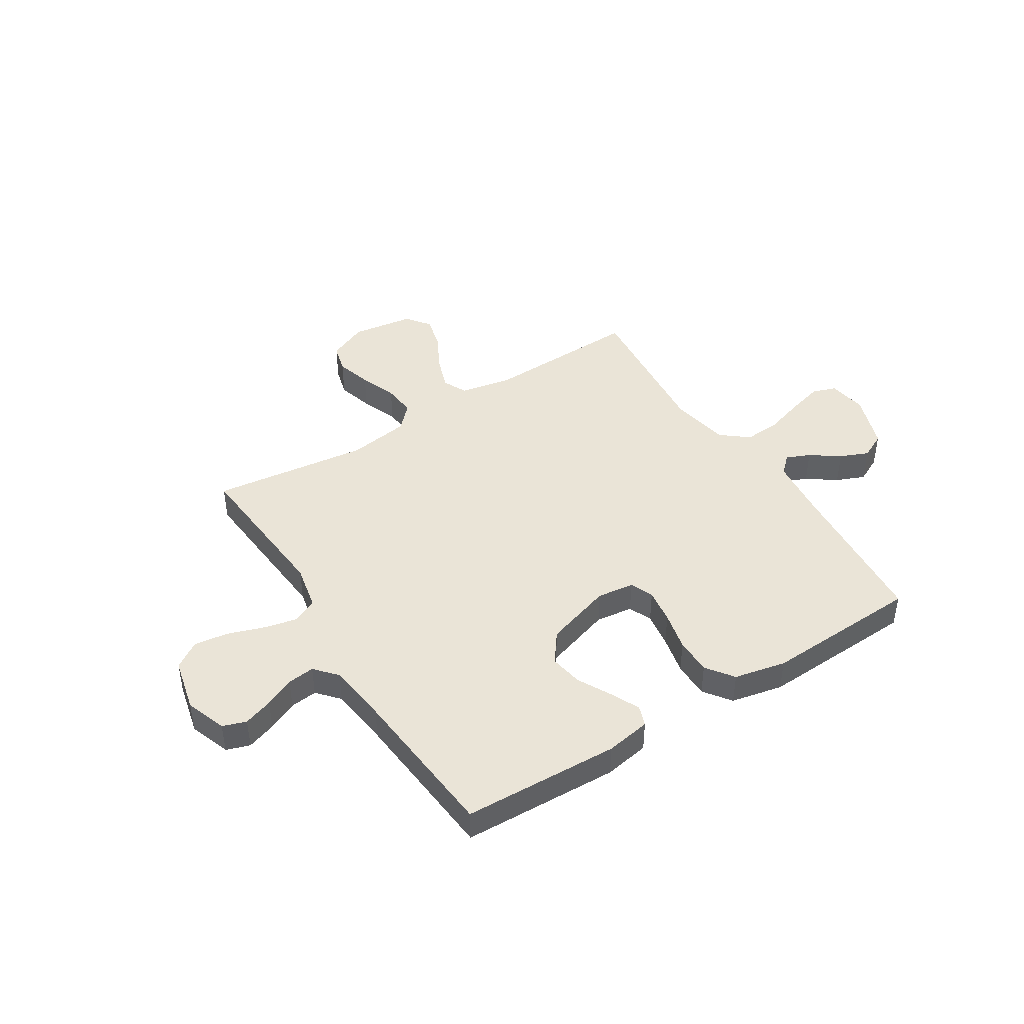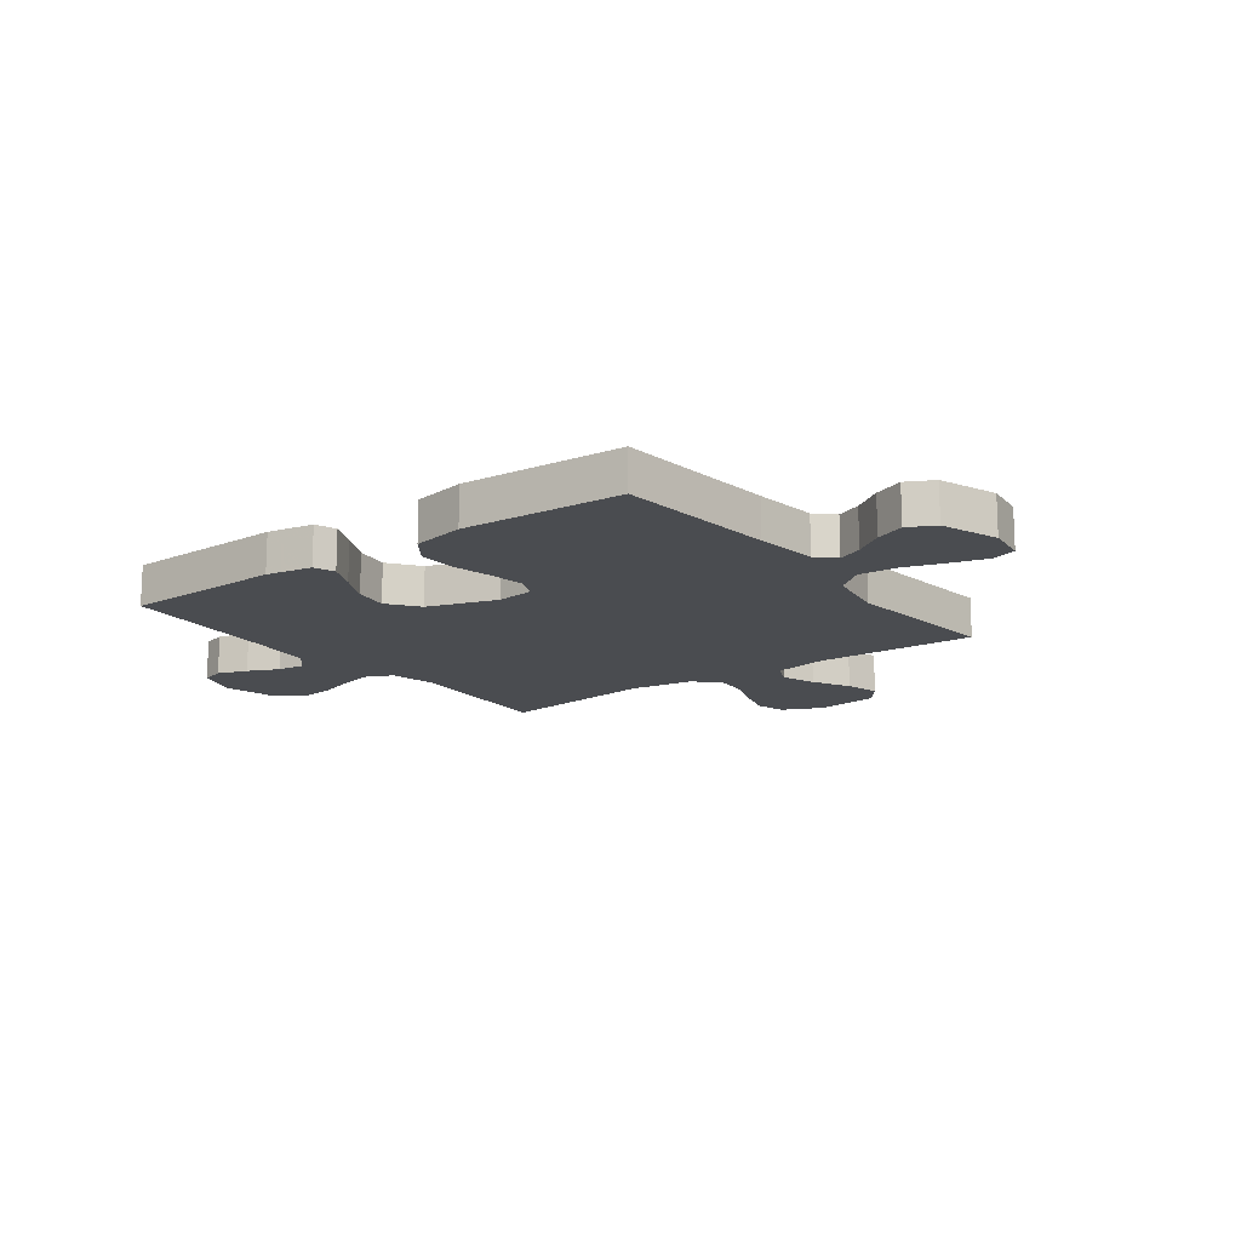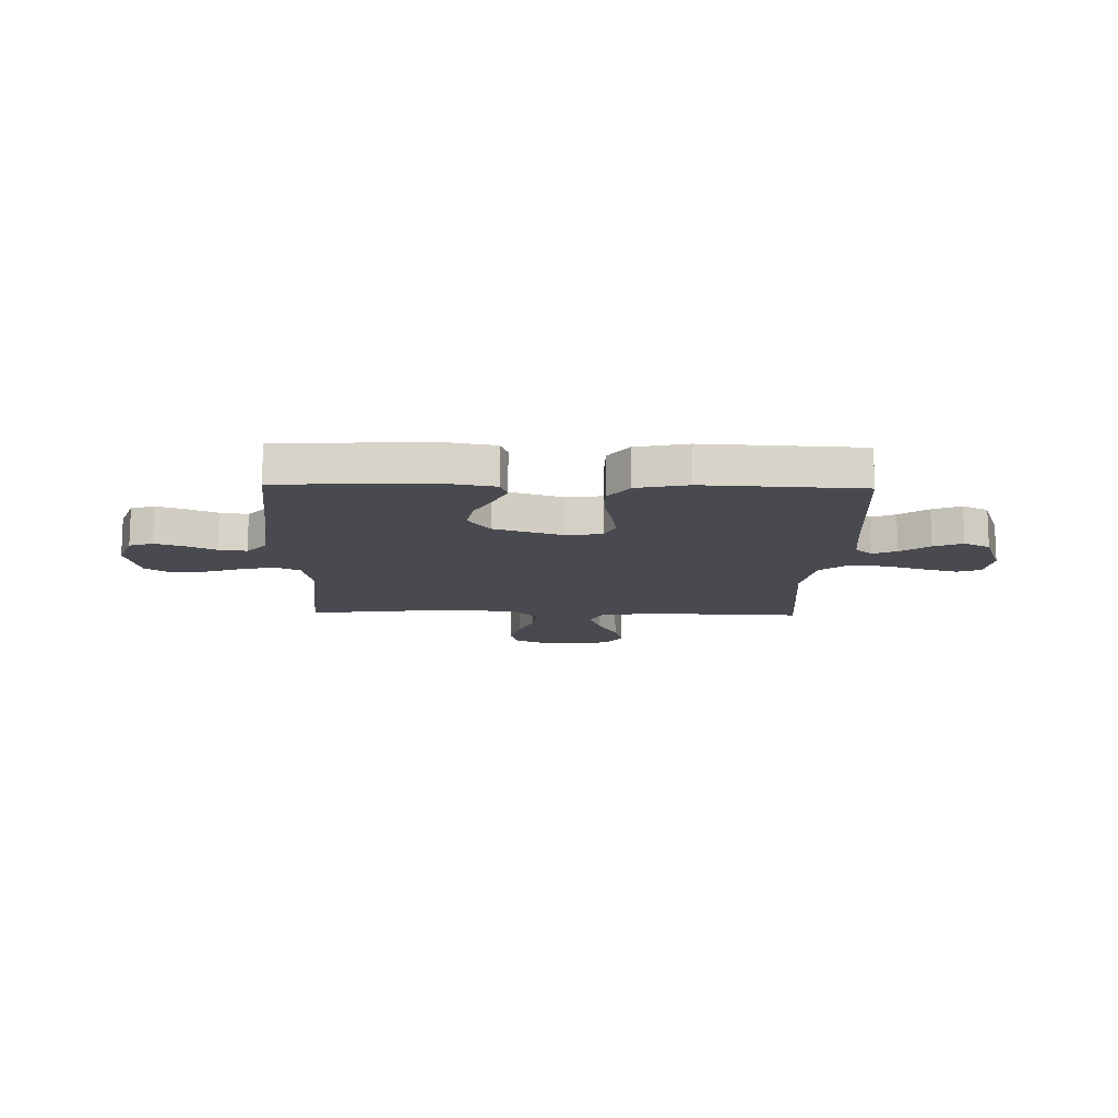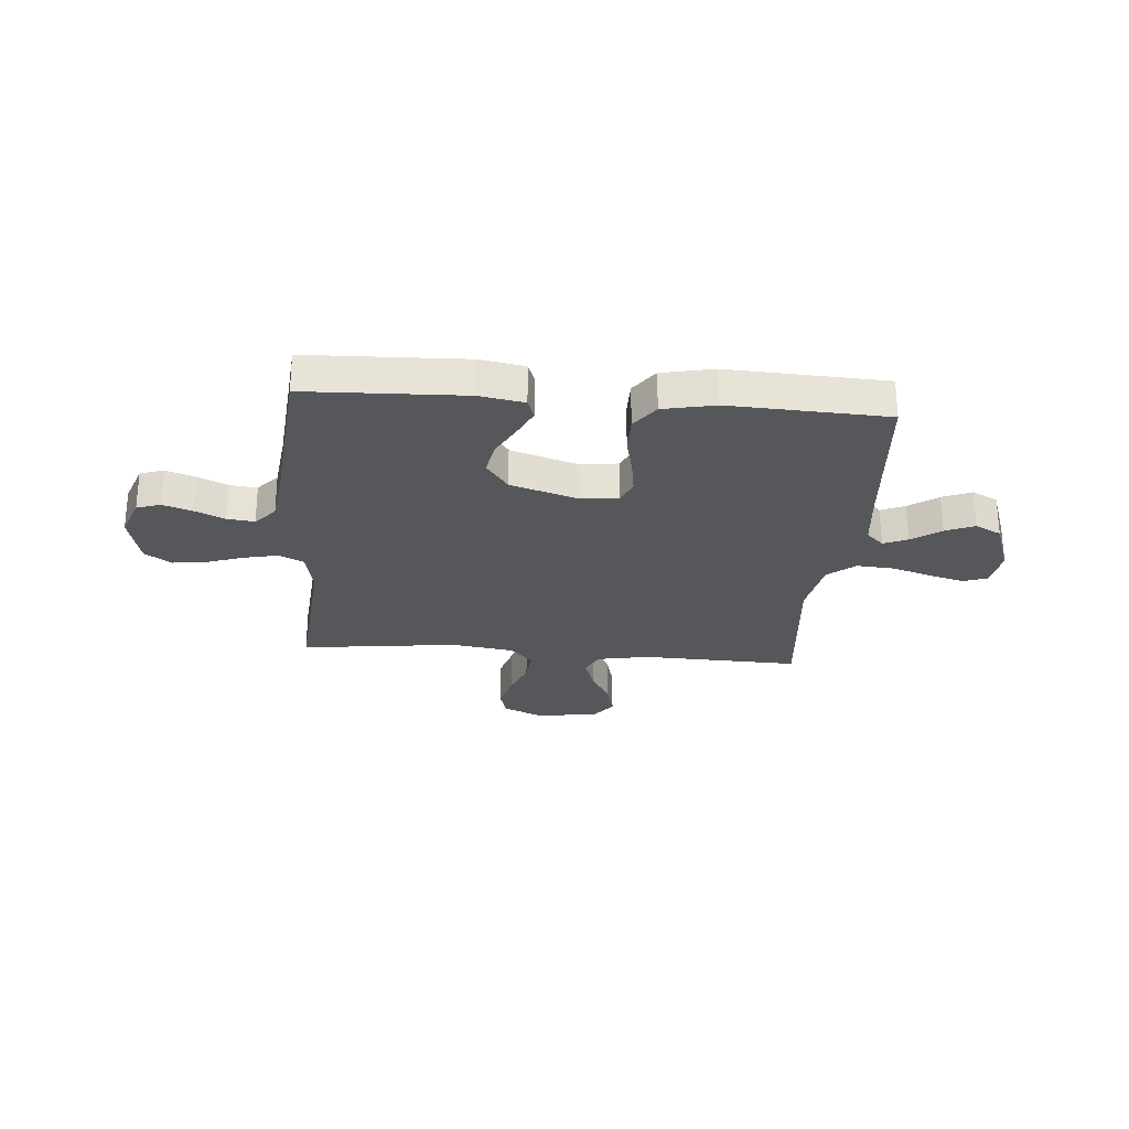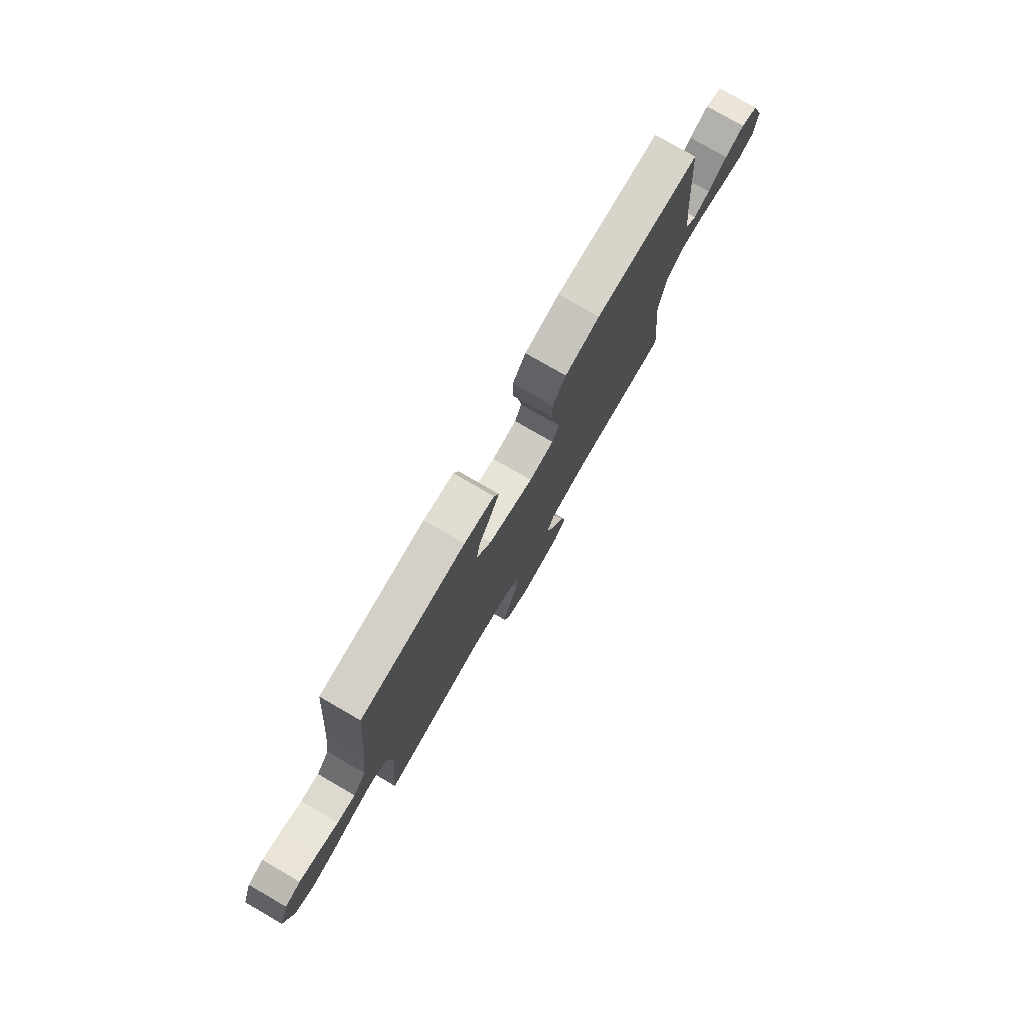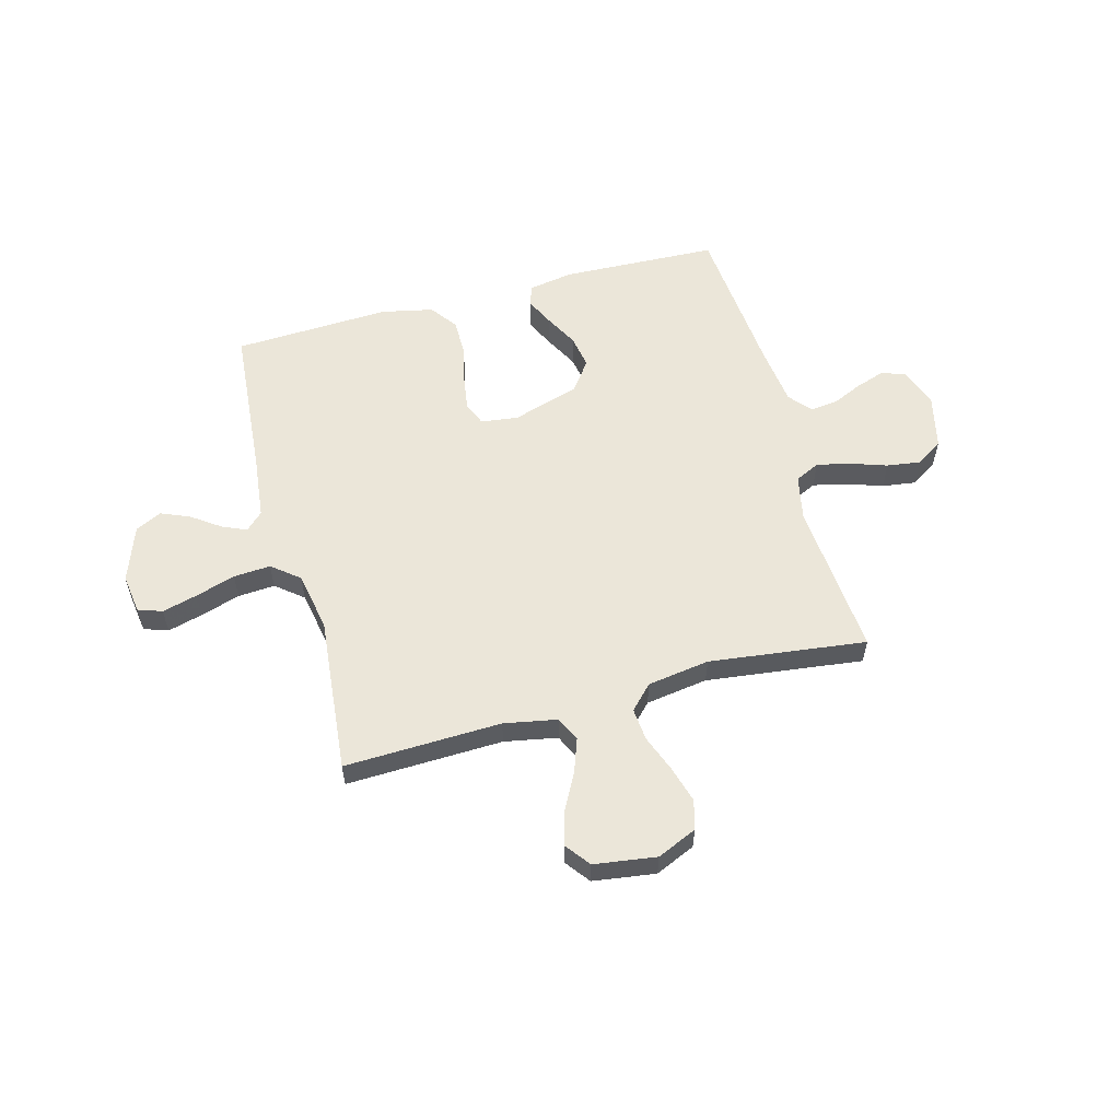
<metadata>
{"format":"obj","ext":"obj","renderer":"f3d","projection":"perspective","resolution":1024,"background":"white","views":[{"elev":43.9,"azim":-32.2,"up":"+Y"},{"elev":-14.9,"azim":36.7,"up":"+Y"},{"elev":-13.5,"azim":-1.5,"up":"+Y"},{"elev":-26.8,"azim":-4.7,"up":"+Y"},{"elev":77.8,"azim":-60.0,"up":"+Z"},{"elev":56.9,"azim":164.9,"up":"+Y"}]}
</metadata>
<code>
v 0.5 0.07 0.5
v 0.525 0.07 0.2
v 0.538 0.07 0.082
v 0.571 0.07 0.05
v 0.617 0.07 0.07
v 0.672 0.07 0.109
v 0.727 0.07 0.132
v 0.777 0.07 0.107
v 0.815 0.07 0
v 0.804 0.07 -0.075
v 0.758 0.07 -0.091
v 0.691 0.07 -0.073
v 0.615 0.07 -0.049
v 0.544 0.07 -0.044
v 0.492 0.07 -0.086
v 0.471 0.07 -0.2
v 0.5 0.07 -0.5
v 0.2 0.07 -0.49
v 0.099 0.07 -0.509
v 0.077 0.07 -0.556
v 0.1 0.07 -0.621
v 0.137 0.07 -0.691
v 0.154 0.07 -0.756
v 0.119 0.07 -0.802
v 0 0.07 -0.819
v -0.076 0.07 -0.785
v -0.091 0.07 -0.729
v -0.071 0.07 -0.66
v -0.044 0.07 -0.589
v -0.038 0.07 -0.526
v -0.081 0.07 -0.481
v -0.2 0.07 -0.463
v -0.5 0.07 -0.5
v -0.476 0.07 -0.2
v -0.494 0.07 -0.113
v -0.541 0.07 -0.09
v -0.604 0.07 -0.104
v -0.675 0.07 -0.128
v -0.74 0.07 -0.137
v -0.791 0.07 -0.103
v -0.815 0.07 0
v -0.787 0.07 0.078
v -0.742 0.07 0.093
v -0.686 0.07 0.074
v -0.629 0.07 0.048
v -0.577 0.07 0.042
v -0.54 0.07 0.084
v -0.526 0.07 0.2
v -0.5 0.07 0.5
v -0.2 0.07 0.511
v -0.114 0.07 0.496
v -0.1 0.07 0.457
v -0.126 0.07 0.402
v -0.16 0.07 0.338
v -0.171 0.07 0.274
v -0.129 0.07 0.217
v 0 0.07 0.176
v 0.071 0.07 0.185
v 0.09 0.07 0.229
v 0.08 0.07 0.296
v 0.063 0.07 0.371
v 0.063 0.07 0.441
v 0.101 0.07 0.493
v 0.2 0.07 0.514
v 0.5 0 0.5
v 0.525 0 0.2
v 0.538 0 0.082
v 0.571 0 0.05
v 0.617 0 0.07
v 0.672 0 0.109
v 0.727 0 0.132
v 0.777 0 0.107
v 0.815 0 0
v 0.804 0 -0.075
v 0.758 0 -0.091
v 0.691 0 -0.073
v 0.615 0 -0.049
v 0.544 0 -0.044
v 0.492 0 -0.086
v 0.471 0 -0.2
v 0.5 0 -0.5
v 0.2 0 -0.49
v 0.099 0 -0.509
v 0.077 0 -0.556
v 0.1 0 -0.621
v 0.137 0 -0.691
v 0.154 0 -0.756
v 0.119 0 -0.802
v 0 0 -0.819
v -0.076 0 -0.785
v -0.091 0 -0.729
v -0.071 0 -0.66
v -0.044 0 -0.589
v -0.038 0 -0.526
v -0.081 0 -0.481
v -0.2 0 -0.463
v -0.5 0 -0.5
v -0.476 0 -0.2
v -0.494 0 -0.113
v -0.541 0 -0.09
v -0.604 0 -0.104
v -0.675 0 -0.128
v -0.74 0 -0.137
v -0.791 0 -0.103
v -0.815 0 0
v -0.787 0 0.078
v -0.742 0 0.093
v -0.686 0 0.074
v -0.629 0 0.048
v -0.577 0 0.042
v -0.54 0 0.084
v -0.526 0 0.2
v -0.5 0 0.5
v -0.2 0 0.511
v -0.114 0 0.496
v -0.1 0 0.457
v -0.126 0 0.402
v -0.16 0 0.338
v -0.171 0 0.274
v -0.129 0 0.217
v 0 0 0.176
v 0.071 0 0.185
v 0.09 0 0.229
v 0.08 0 0.296
v 0.063 0 0.371
v 0.063 0 0.441
v 0.101 0 0.493
v 0.2 0 0.514
f 64 1 2
f 63 64 2
f 62 63 2
f 61 62 2
f 60 61 2
f 59 60 2 3
f 58 59 3 4
f 57 58 4
f 52 53 54
f 51 52 54
f 50 51 54
f 49 50 54
f 48 49 54
f 47 48 54 55
f 46 47 55 56
f 43 44 45
f 42 43 45
f 41 42 45
f 40 41 45
f 39 40 45
f 38 39 45
f 37 38 45
f 36 37 45 46
f 46 56 57
f 36 46 57
f 35 36 57
f 32 33 34
f 35 57 4
f 34 35 4
f 32 34 4
f 31 32 4
f 27 28 29
f 26 27 29
f 25 26 29
f 24 25 29
f 23 24 29
f 22 23 29
f 21 22 29
f 20 21 29 30
f 16 17 18
f 15 16 18 19
f 11 12 13
f 10 11 13
f 9 10 13
f 8 9 13
f 7 8 13
f 6 7 13
f 5 6 13
f 5 13 14
f 4 5 14 15
f 19 20 30 31
f 4 15 19 31
f 66 65 128
f 66 128 127
f 66 127 126
f 66 126 125
f 66 125 124
f 67 66 124 123
f 68 67 123 122
f 68 122 121
f 118 117 116
f 118 116 115
f 118 115 114
f 118 114 113
f 118 113 112
f 119 118 112 111
f 120 119 111 110
f 109 108 107
f 109 107 106
f 109 106 105
f 109 105 104
f 109 104 103
f 109 103 102
f 109 102 101
f 110 109 101 100
f 121 120 110
f 121 110 100
f 121 100 99
f 98 97 96
f 68 121 99
f 68 99 98
f 68 98 96
f 68 96 95
f 93 92 91
f 93 91 90
f 93 90 89
f 93 89 88
f 93 88 87
f 93 87 86
f 93 86 85
f 94 93 85 84
f 82 81 80
f 83 82 80 79
f 77 76 75
f 77 75 74
f 77 74 73
f 77 73 72
f 77 72 71
f 77 71 70
f 77 70 69
f 78 77 69
f 79 78 69 68
f 95 94 84 83
f 95 83 79 68
f 1 65 66 2
f 2 66 67 3
f 3 67 68 4
f 4 68 69 5
f 5 69 70 6
f 6 70 71 7
f 7 71 72 8
f 8 72 73 9
f 9 73 74 10
f 10 74 75 11
f 11 75 76 12
f 12 76 77 13
f 13 77 78 14
f 14 78 79 15
f 15 79 80 16
f 16 80 81 17
f 17 81 82 18
f 18 82 83 19
f 19 83 84 20
f 20 84 85 21
f 21 85 86 22
f 22 86 87 23
f 23 87 88 24
f 24 88 89 25
f 25 89 90 26
f 26 90 91 27
f 27 91 92 28
f 28 92 93 29
f 29 93 94 30
f 30 94 95 31
f 31 95 96 32
f 32 96 97 33
f 33 97 98 34
f 34 98 99 35
f 35 99 100 36
f 36 100 101 37
f 37 101 102 38
f 38 102 103 39
f 39 103 104 40
f 40 104 105 41
f 41 105 106 42
f 42 106 107 43
f 43 107 108 44
f 44 108 109 45
f 45 109 110 46
f 46 110 111 47
f 47 111 112 48
f 48 112 113 49
f 49 113 114 50
f 50 114 115 51
f 51 115 116 52
f 52 116 117 53
f 53 117 118 54
f 54 118 119 55
f 55 119 120 56
f 56 120 121 57
f 57 121 122 58
f 58 122 123 59
f 59 123 124 60
f 60 124 125 61
f 61 125 126 62
f 62 126 127 63
f 63 127 128 64
f 64 128 65 1

</code>
